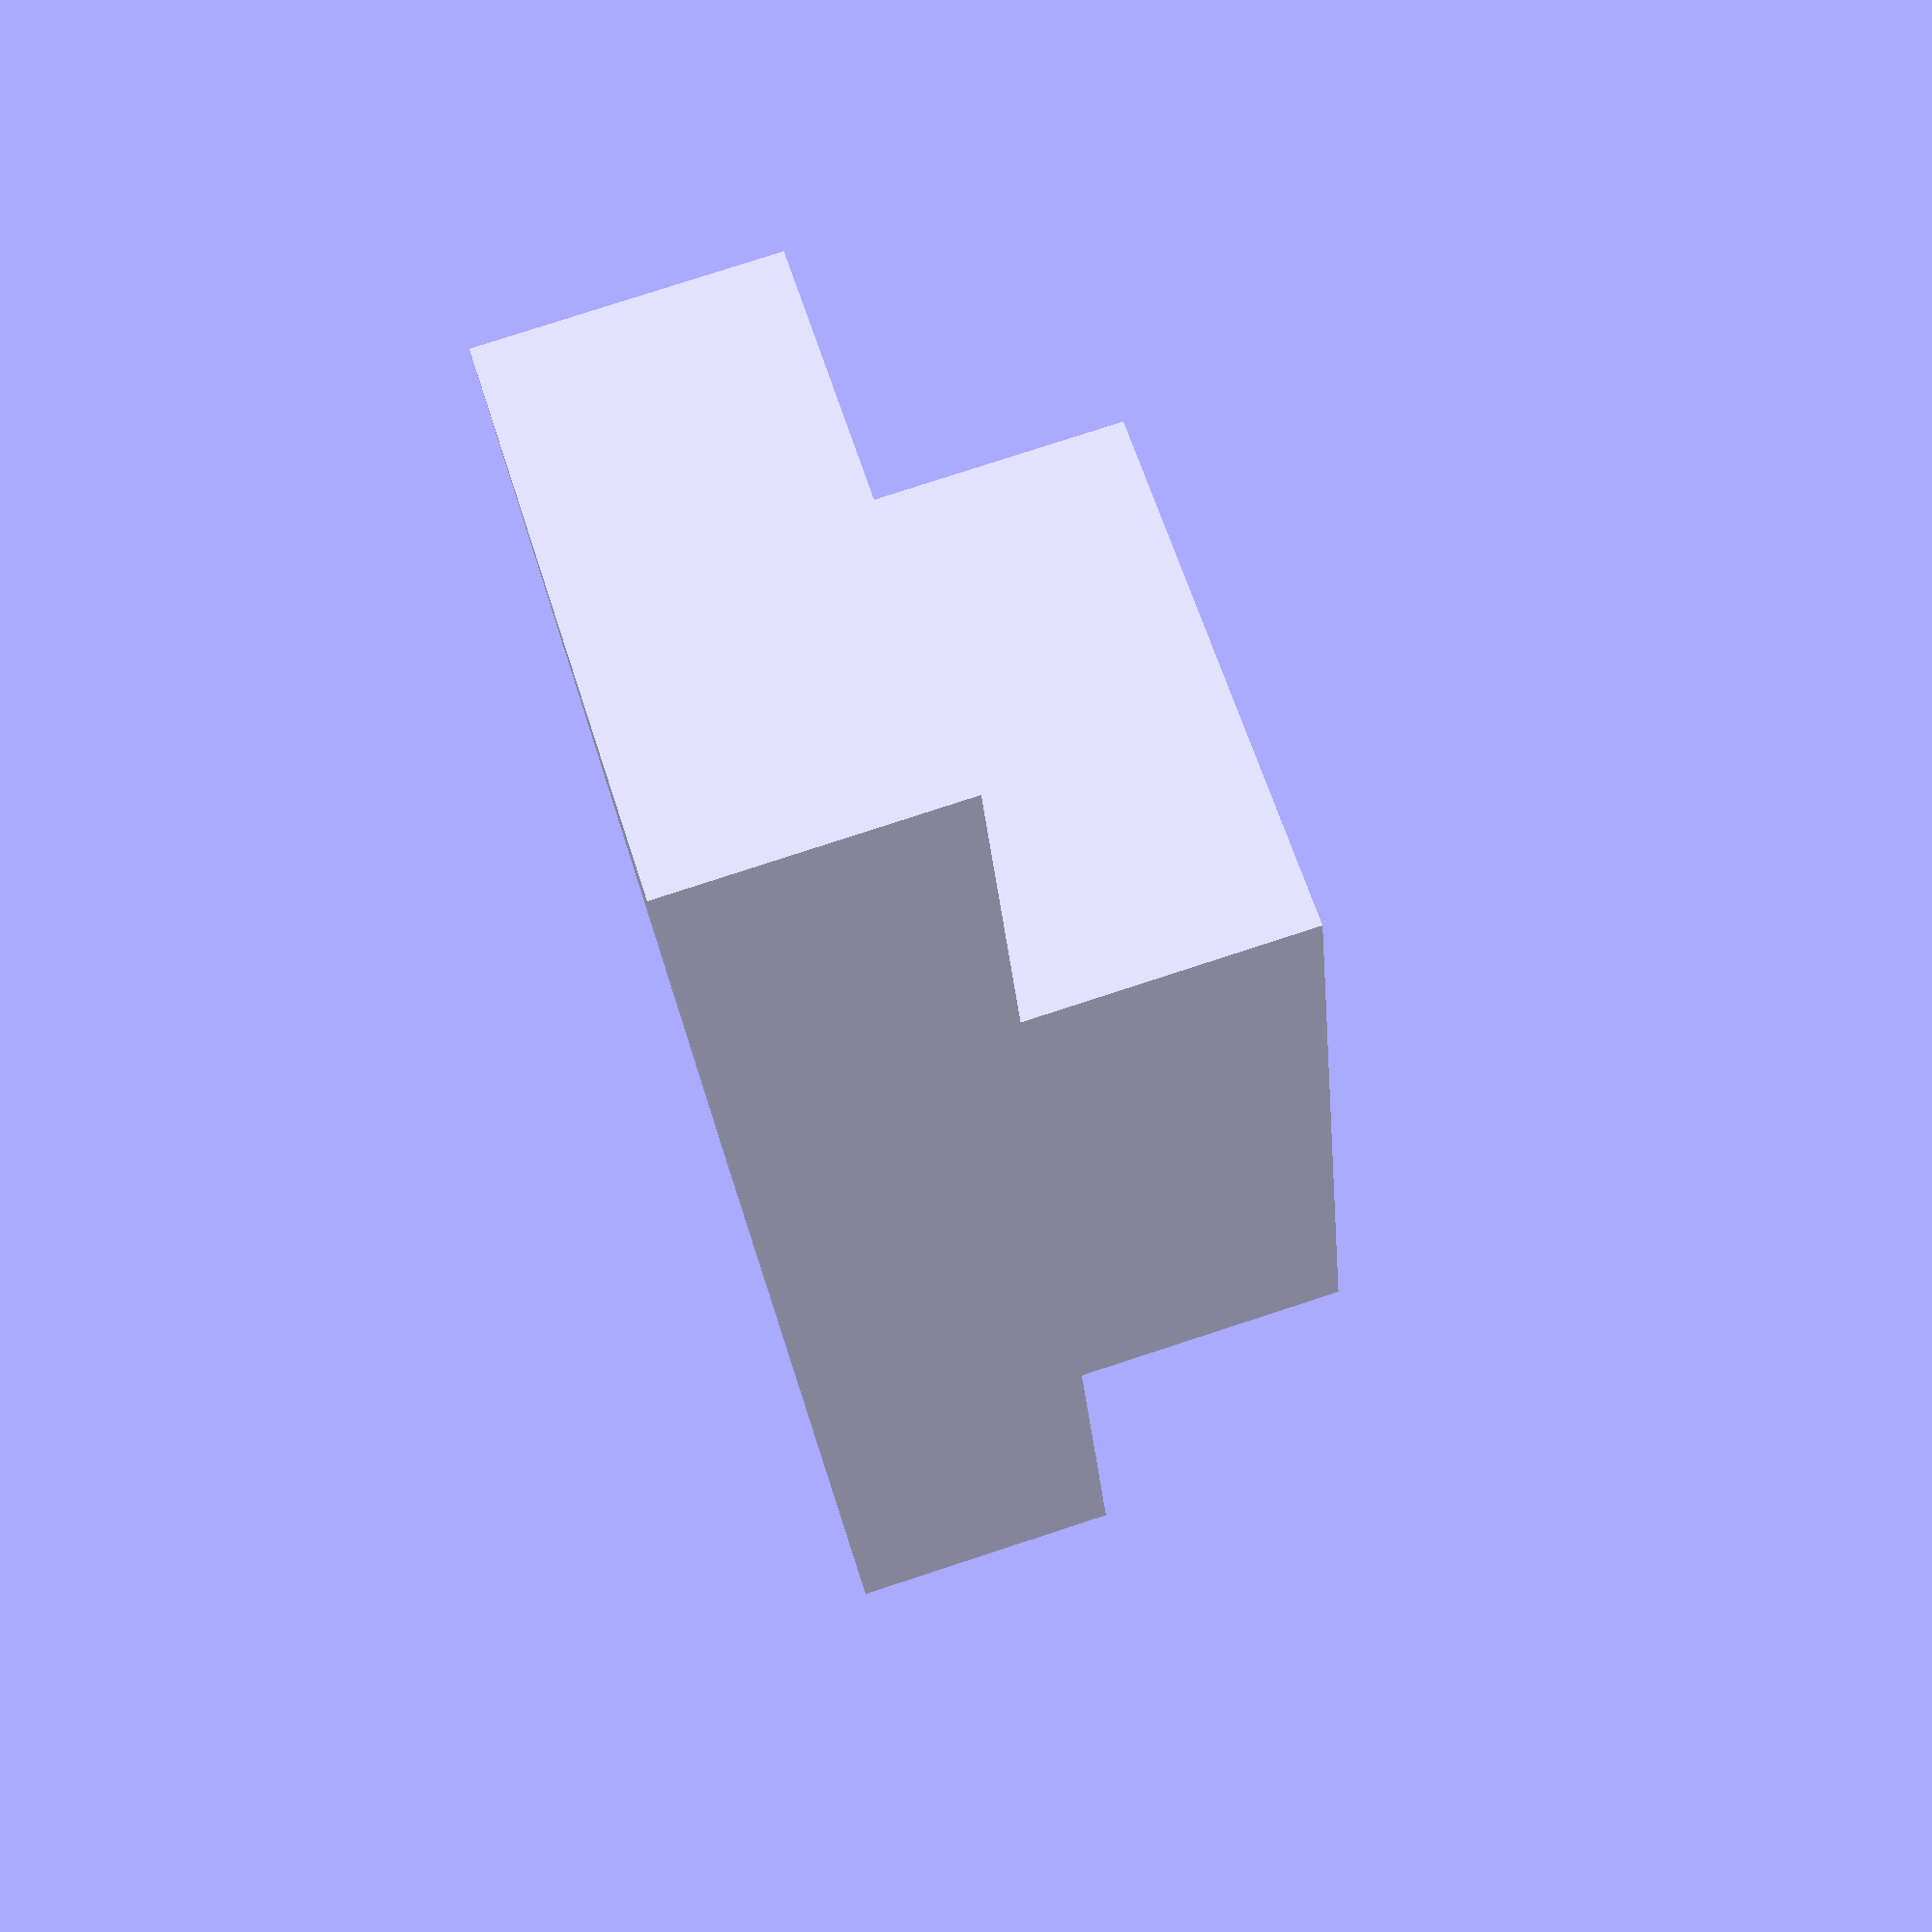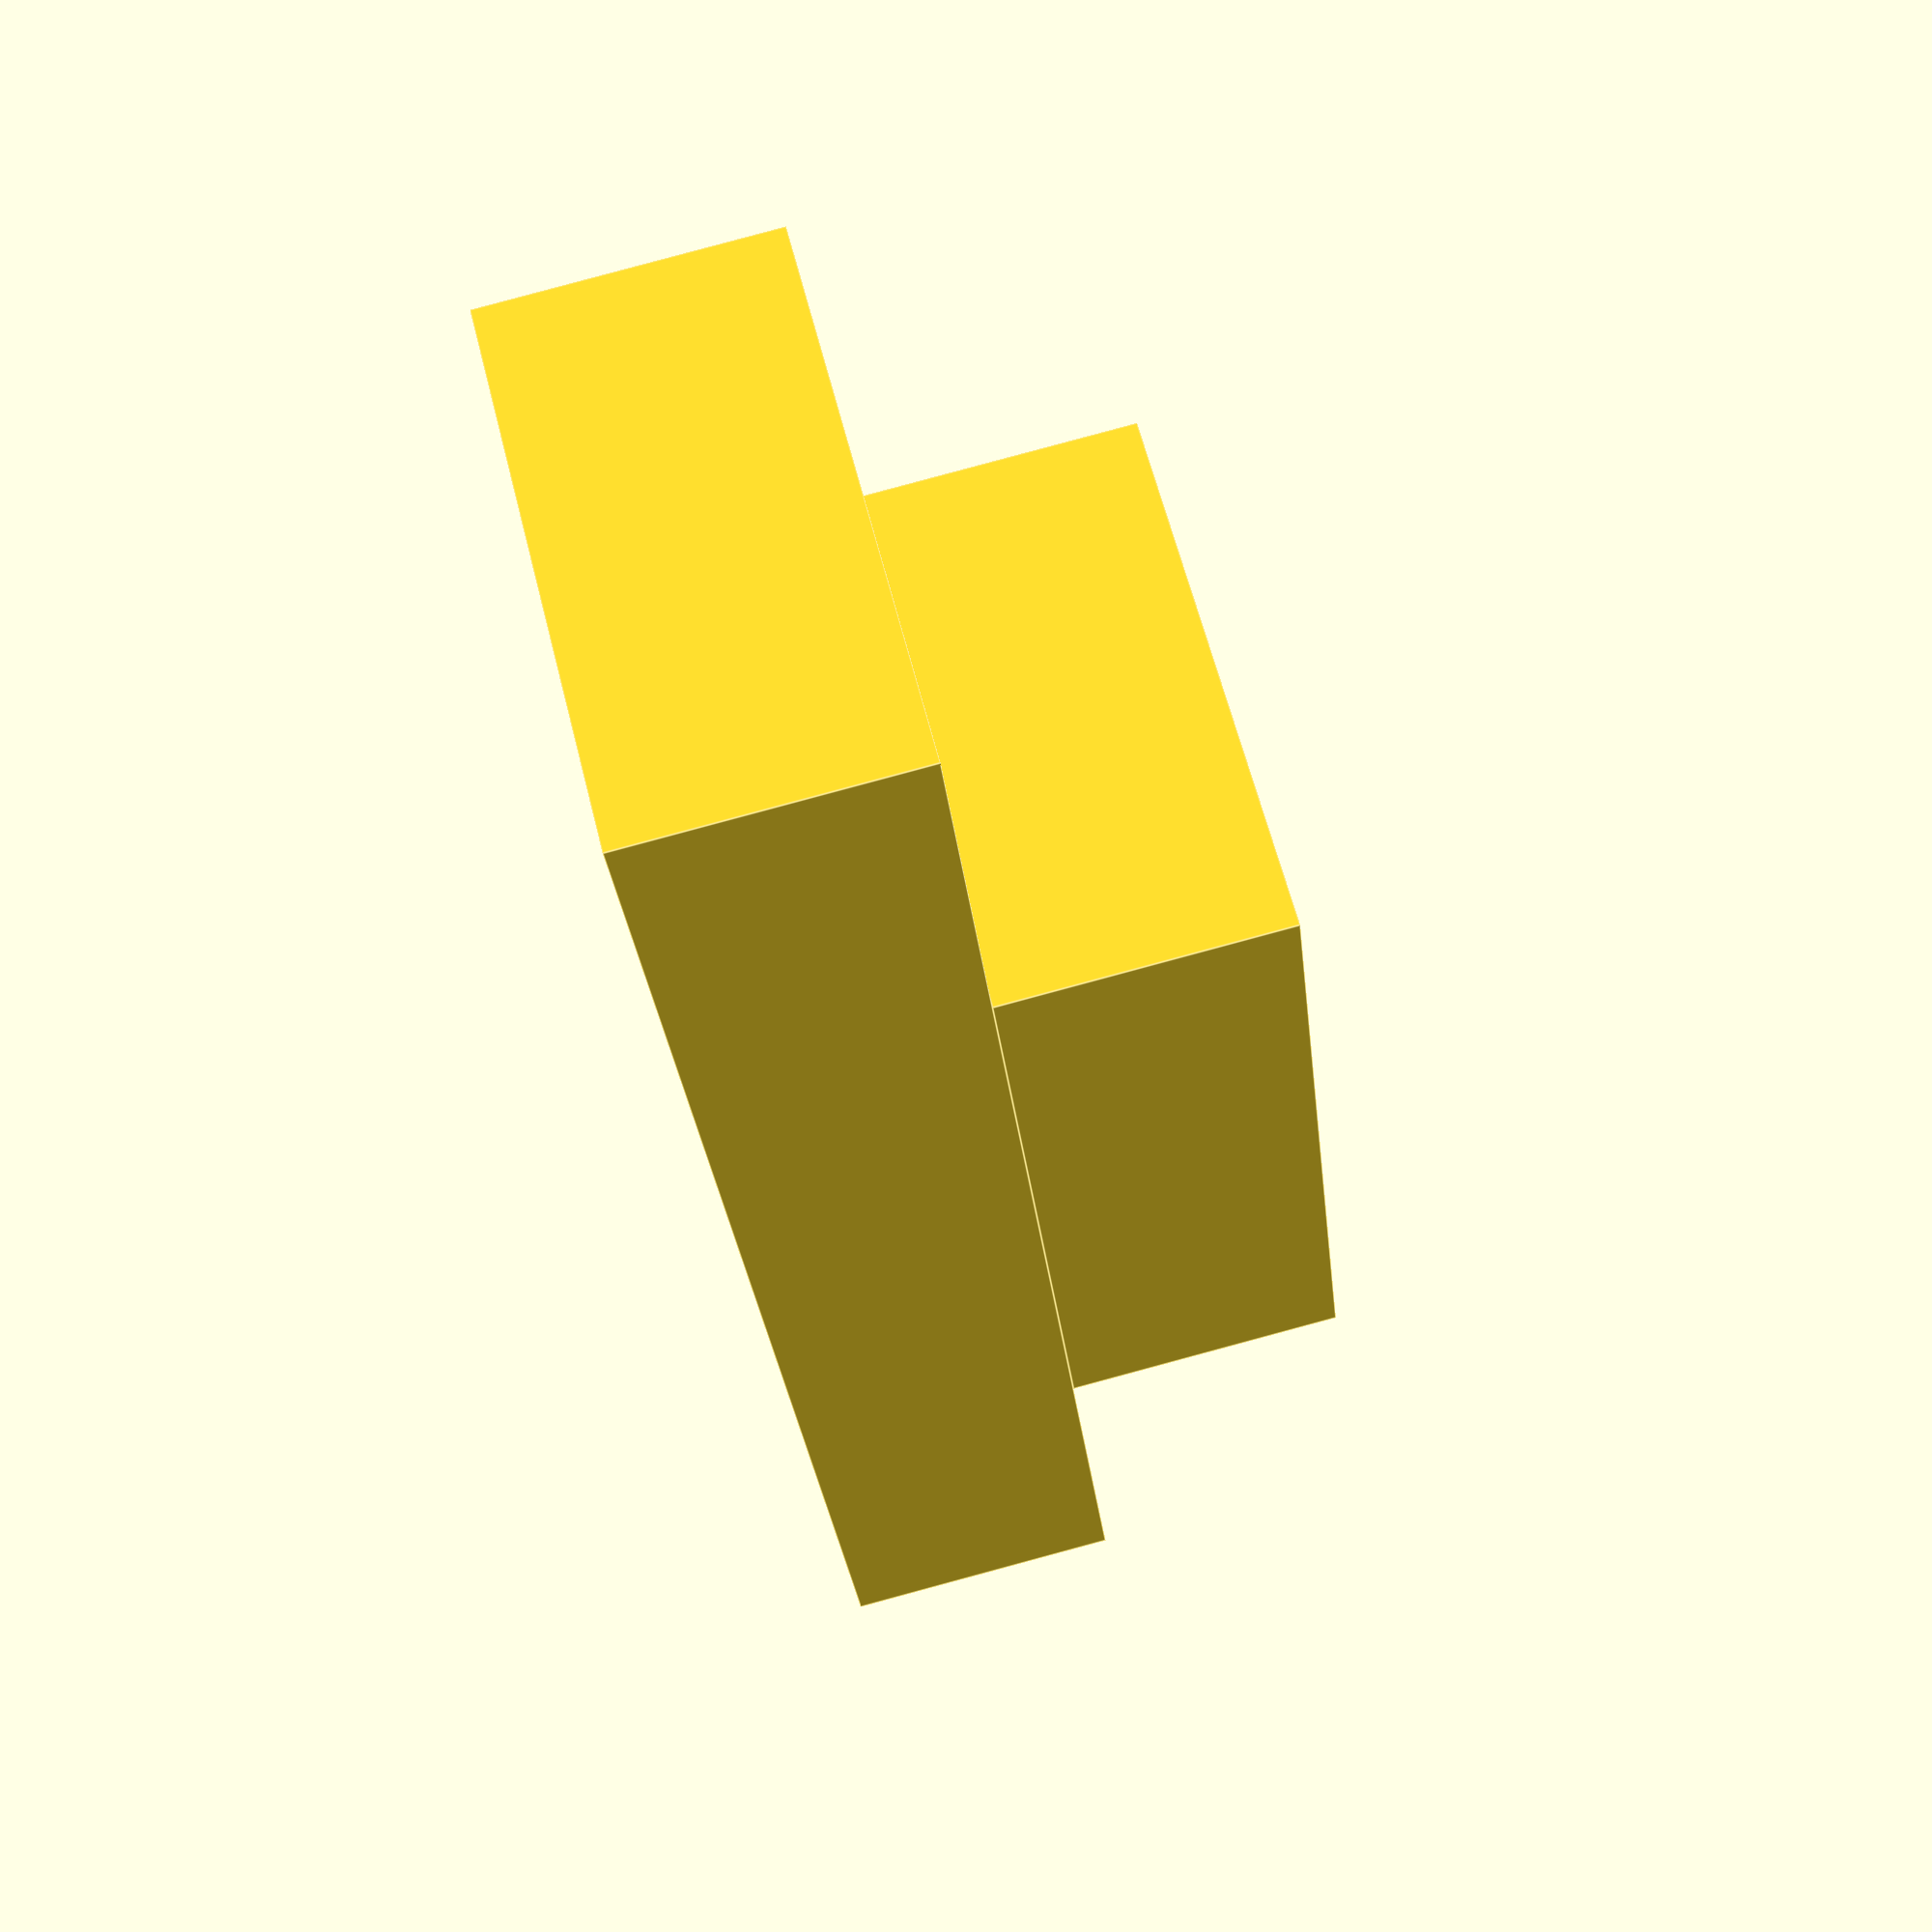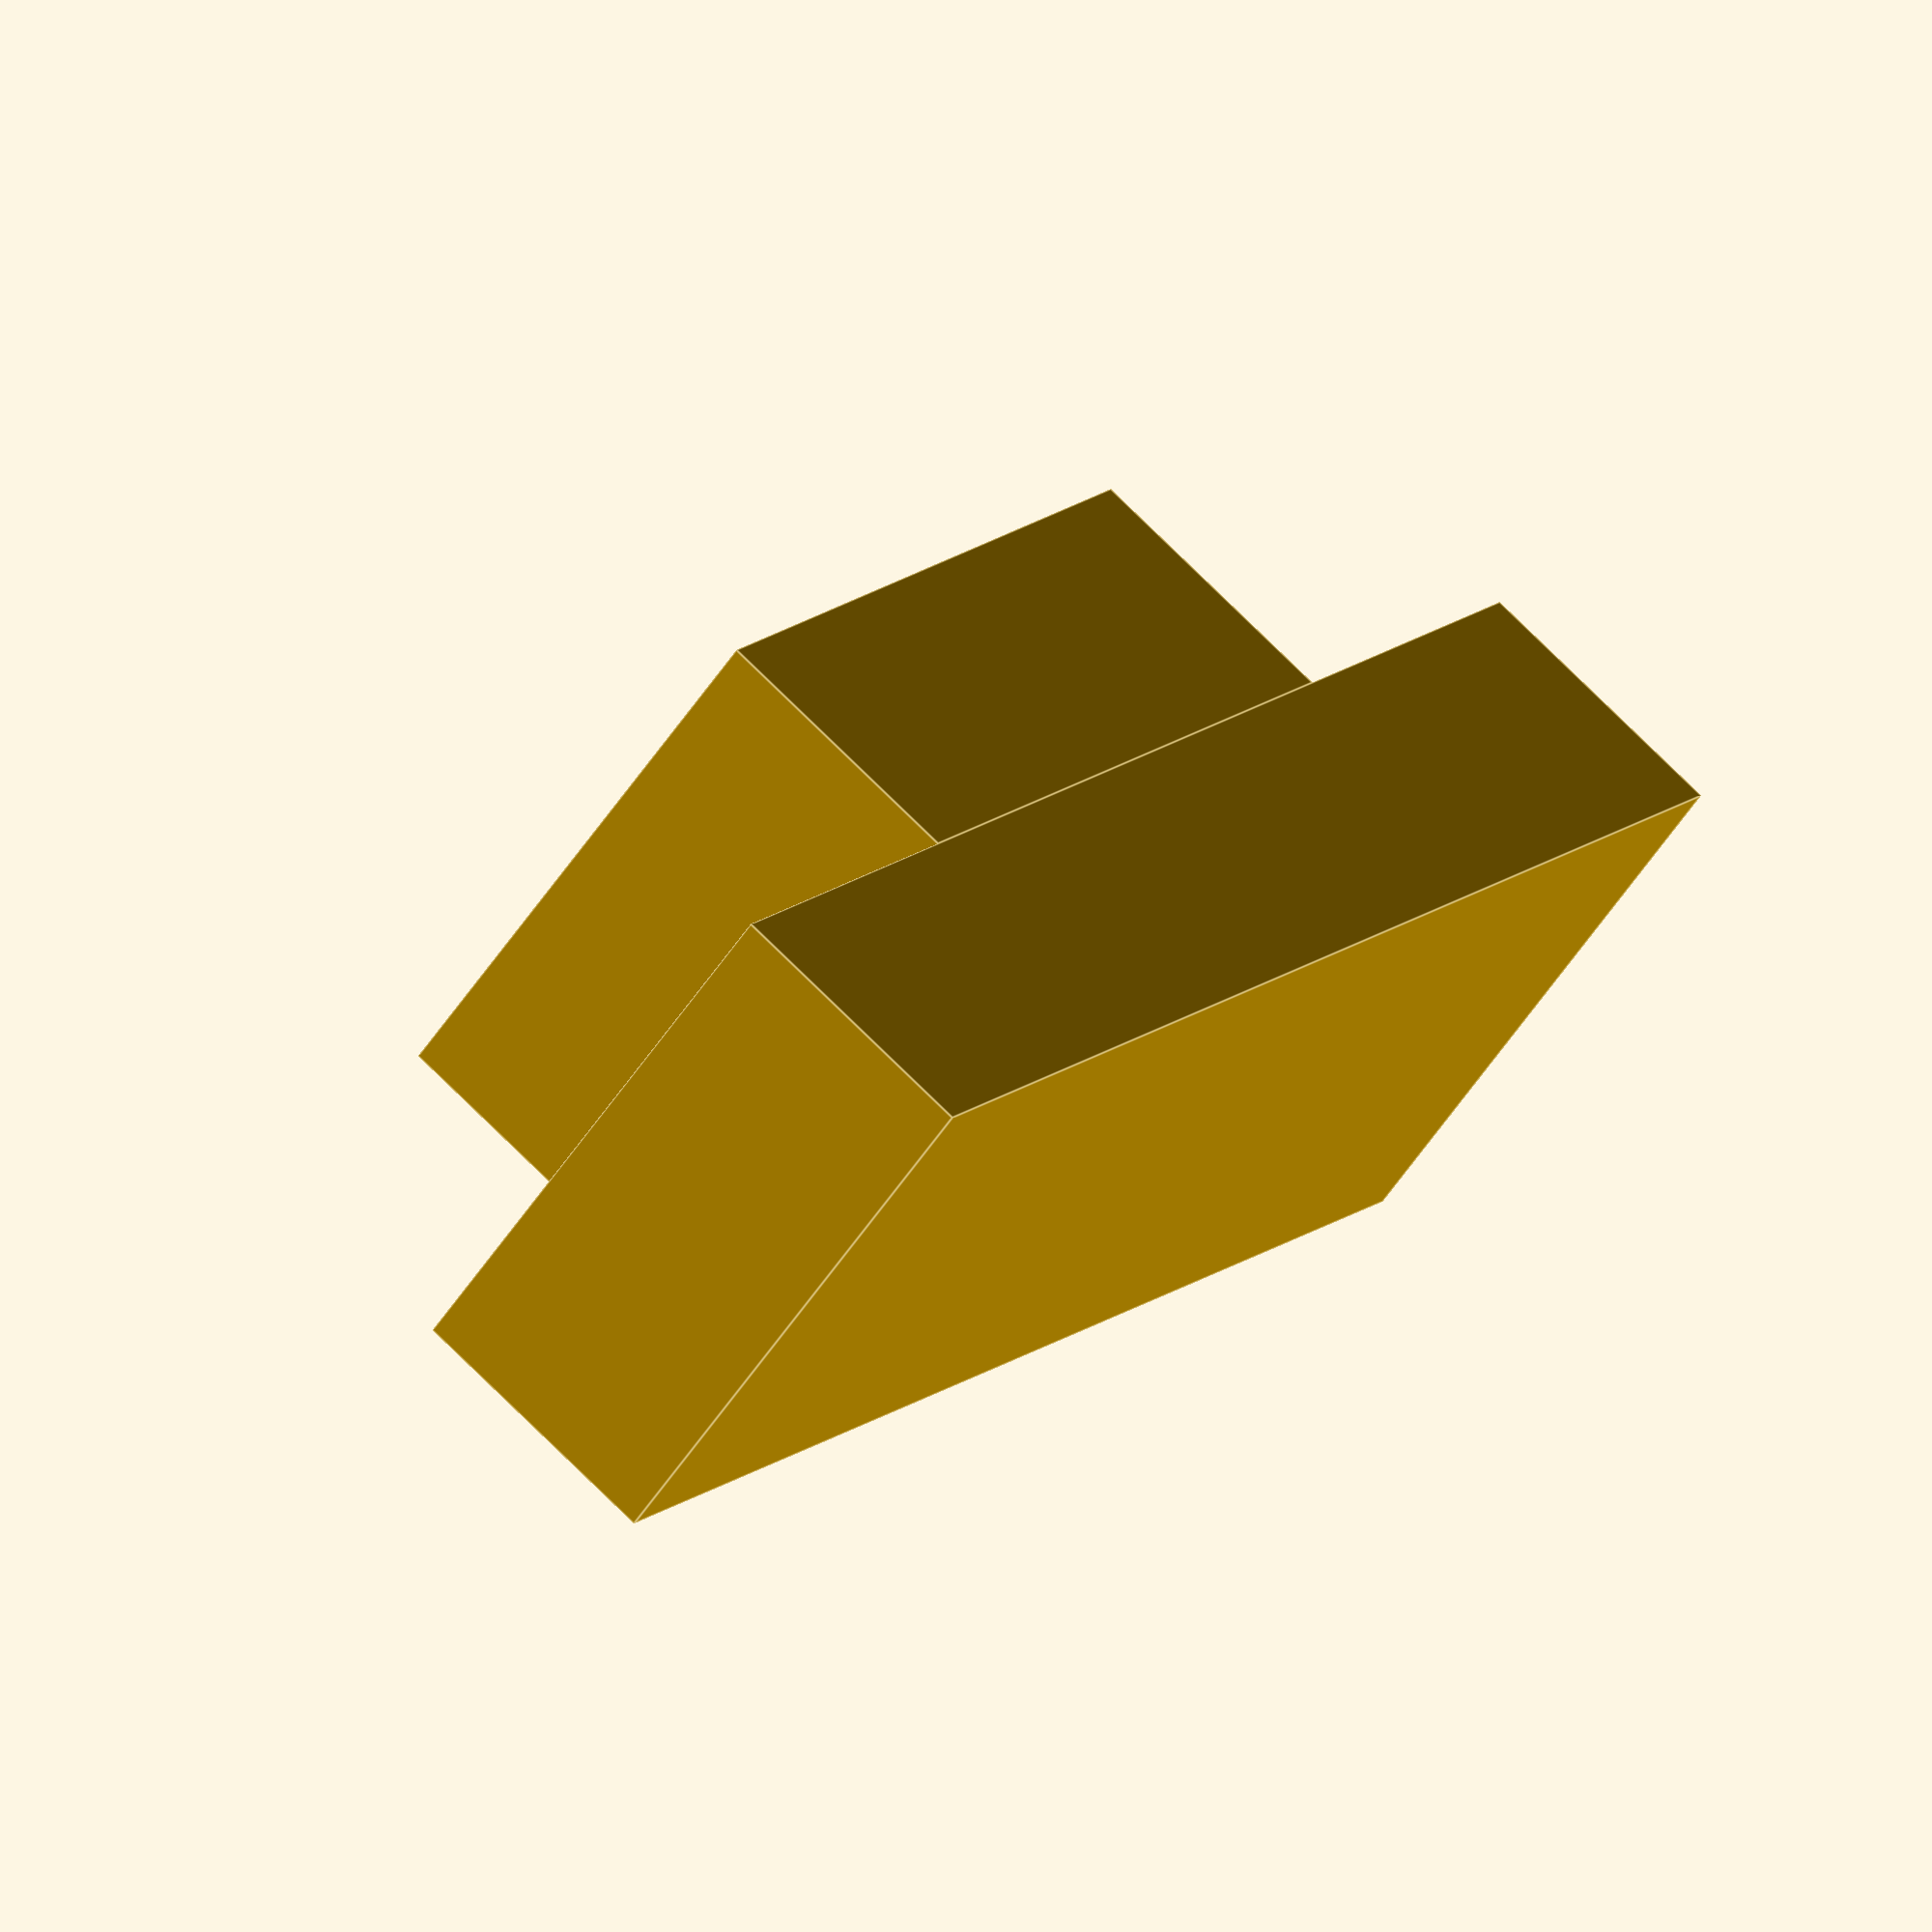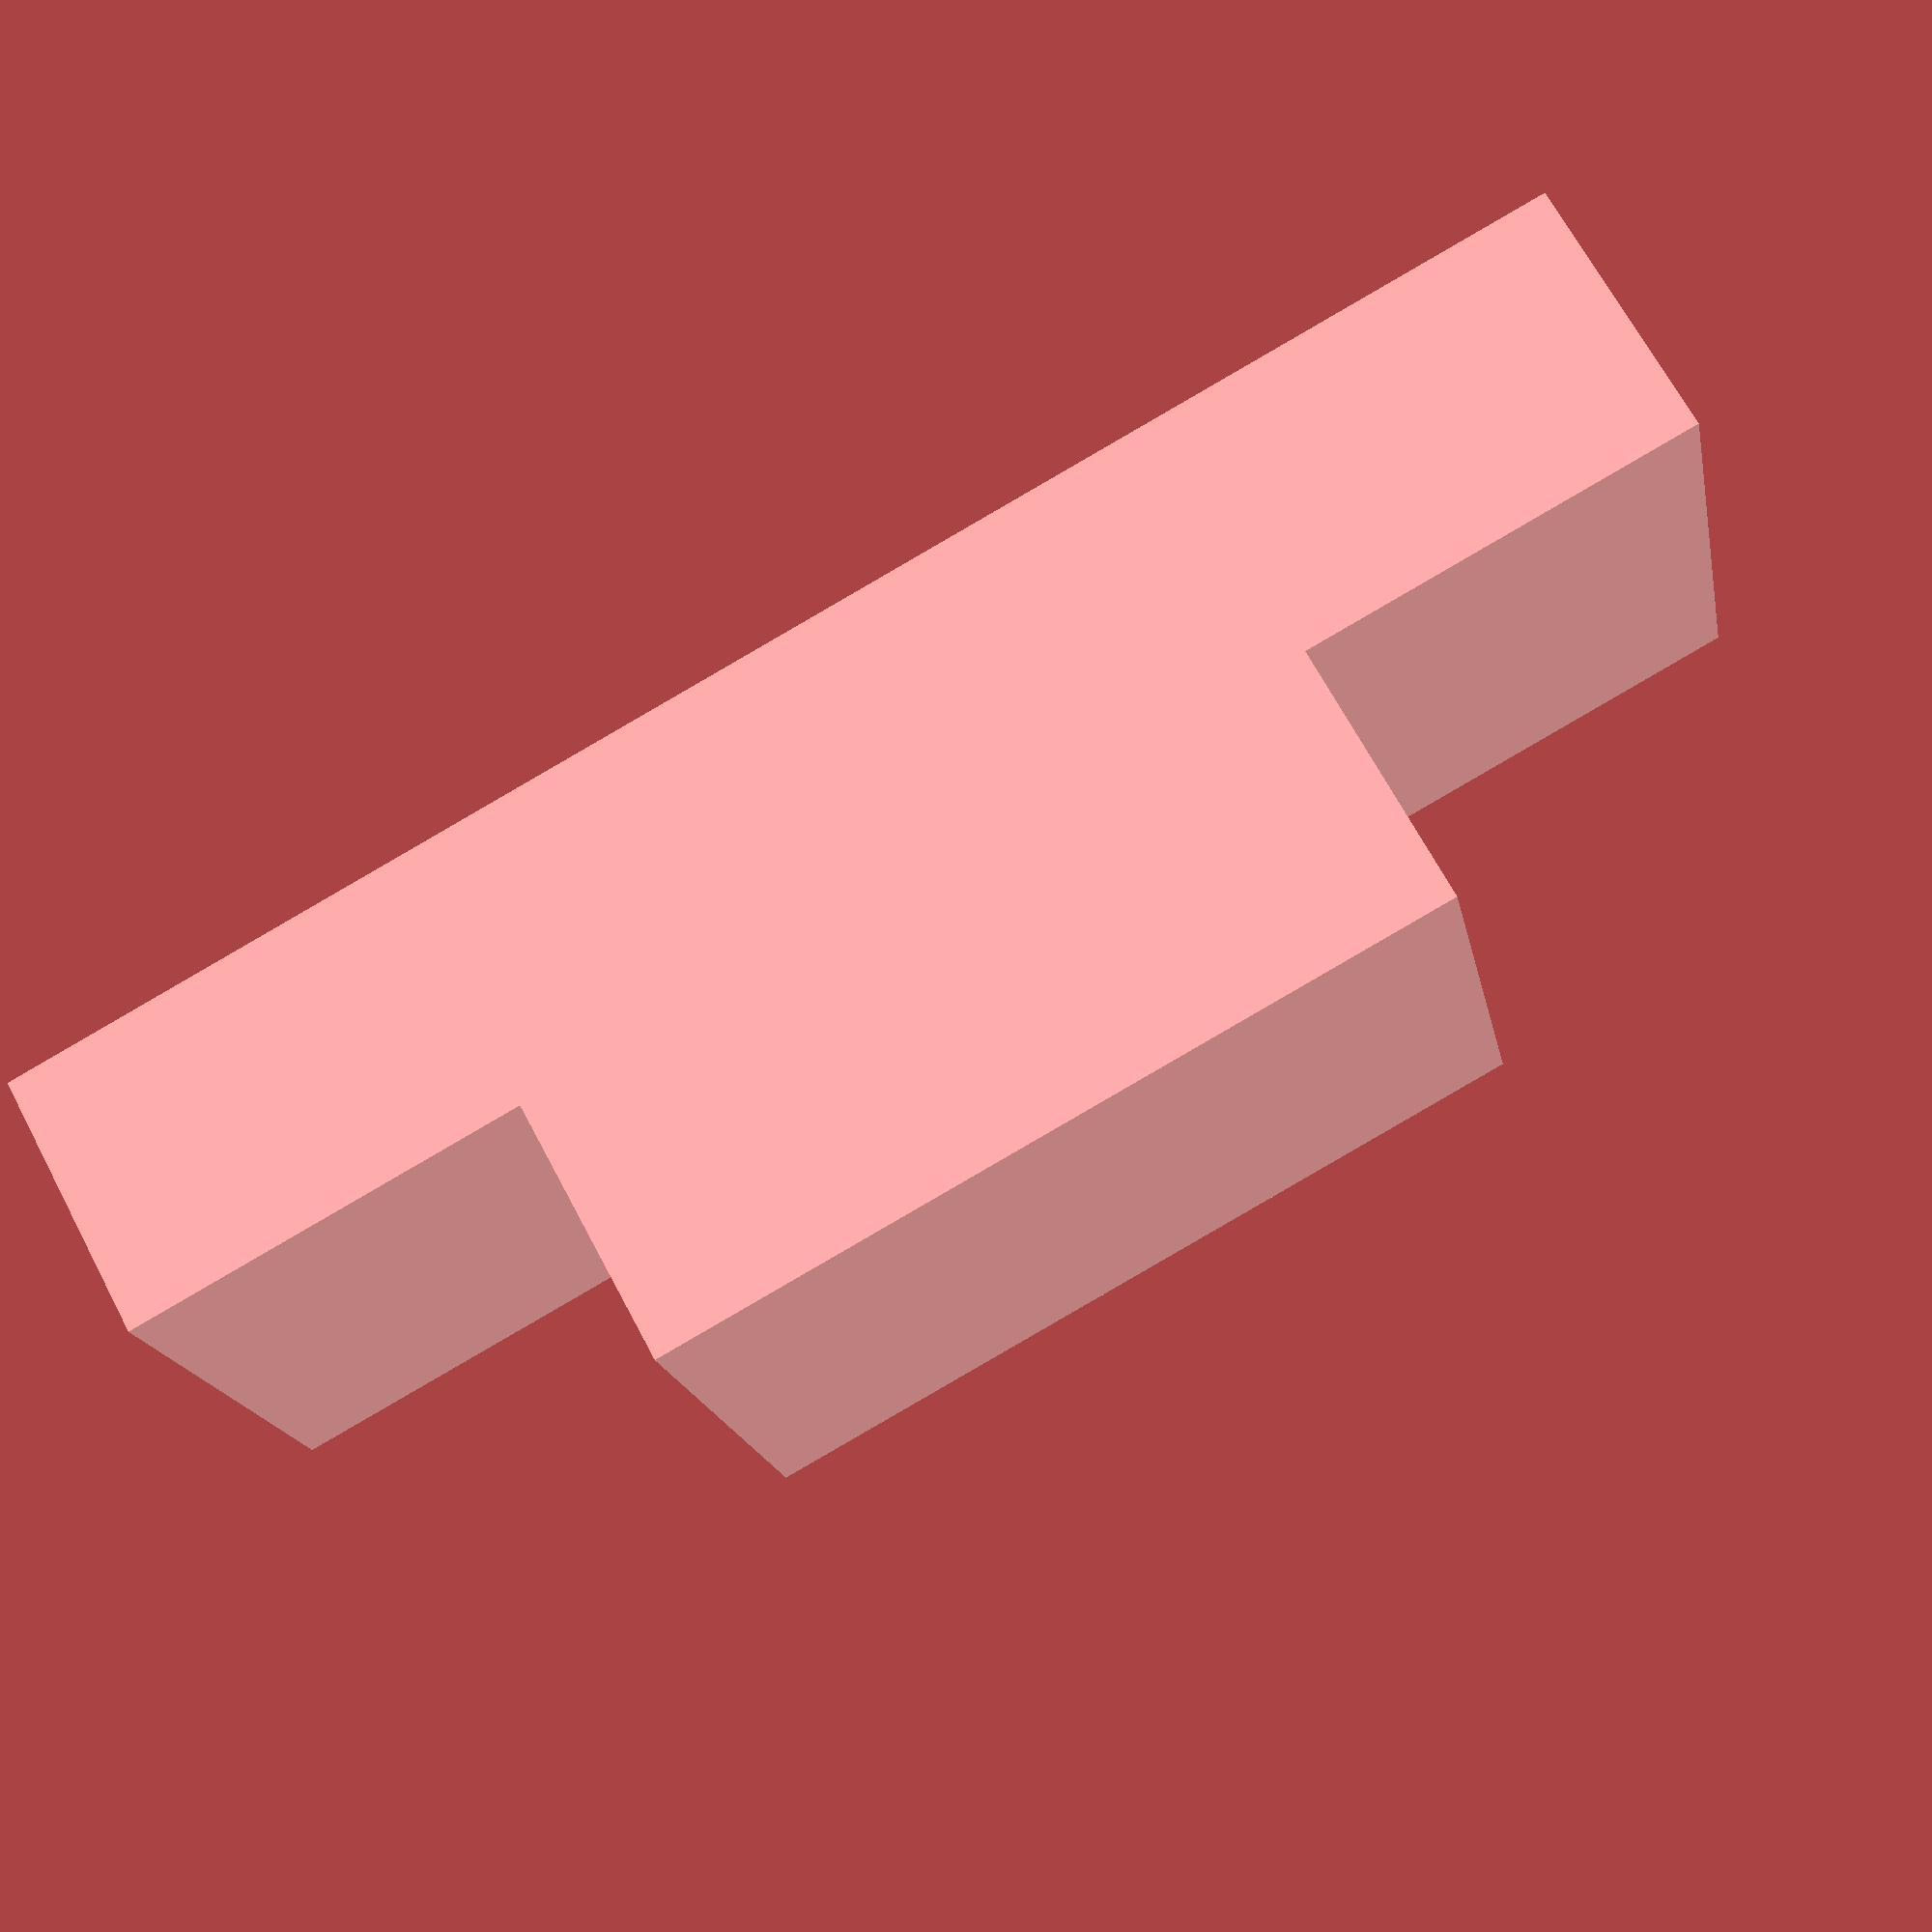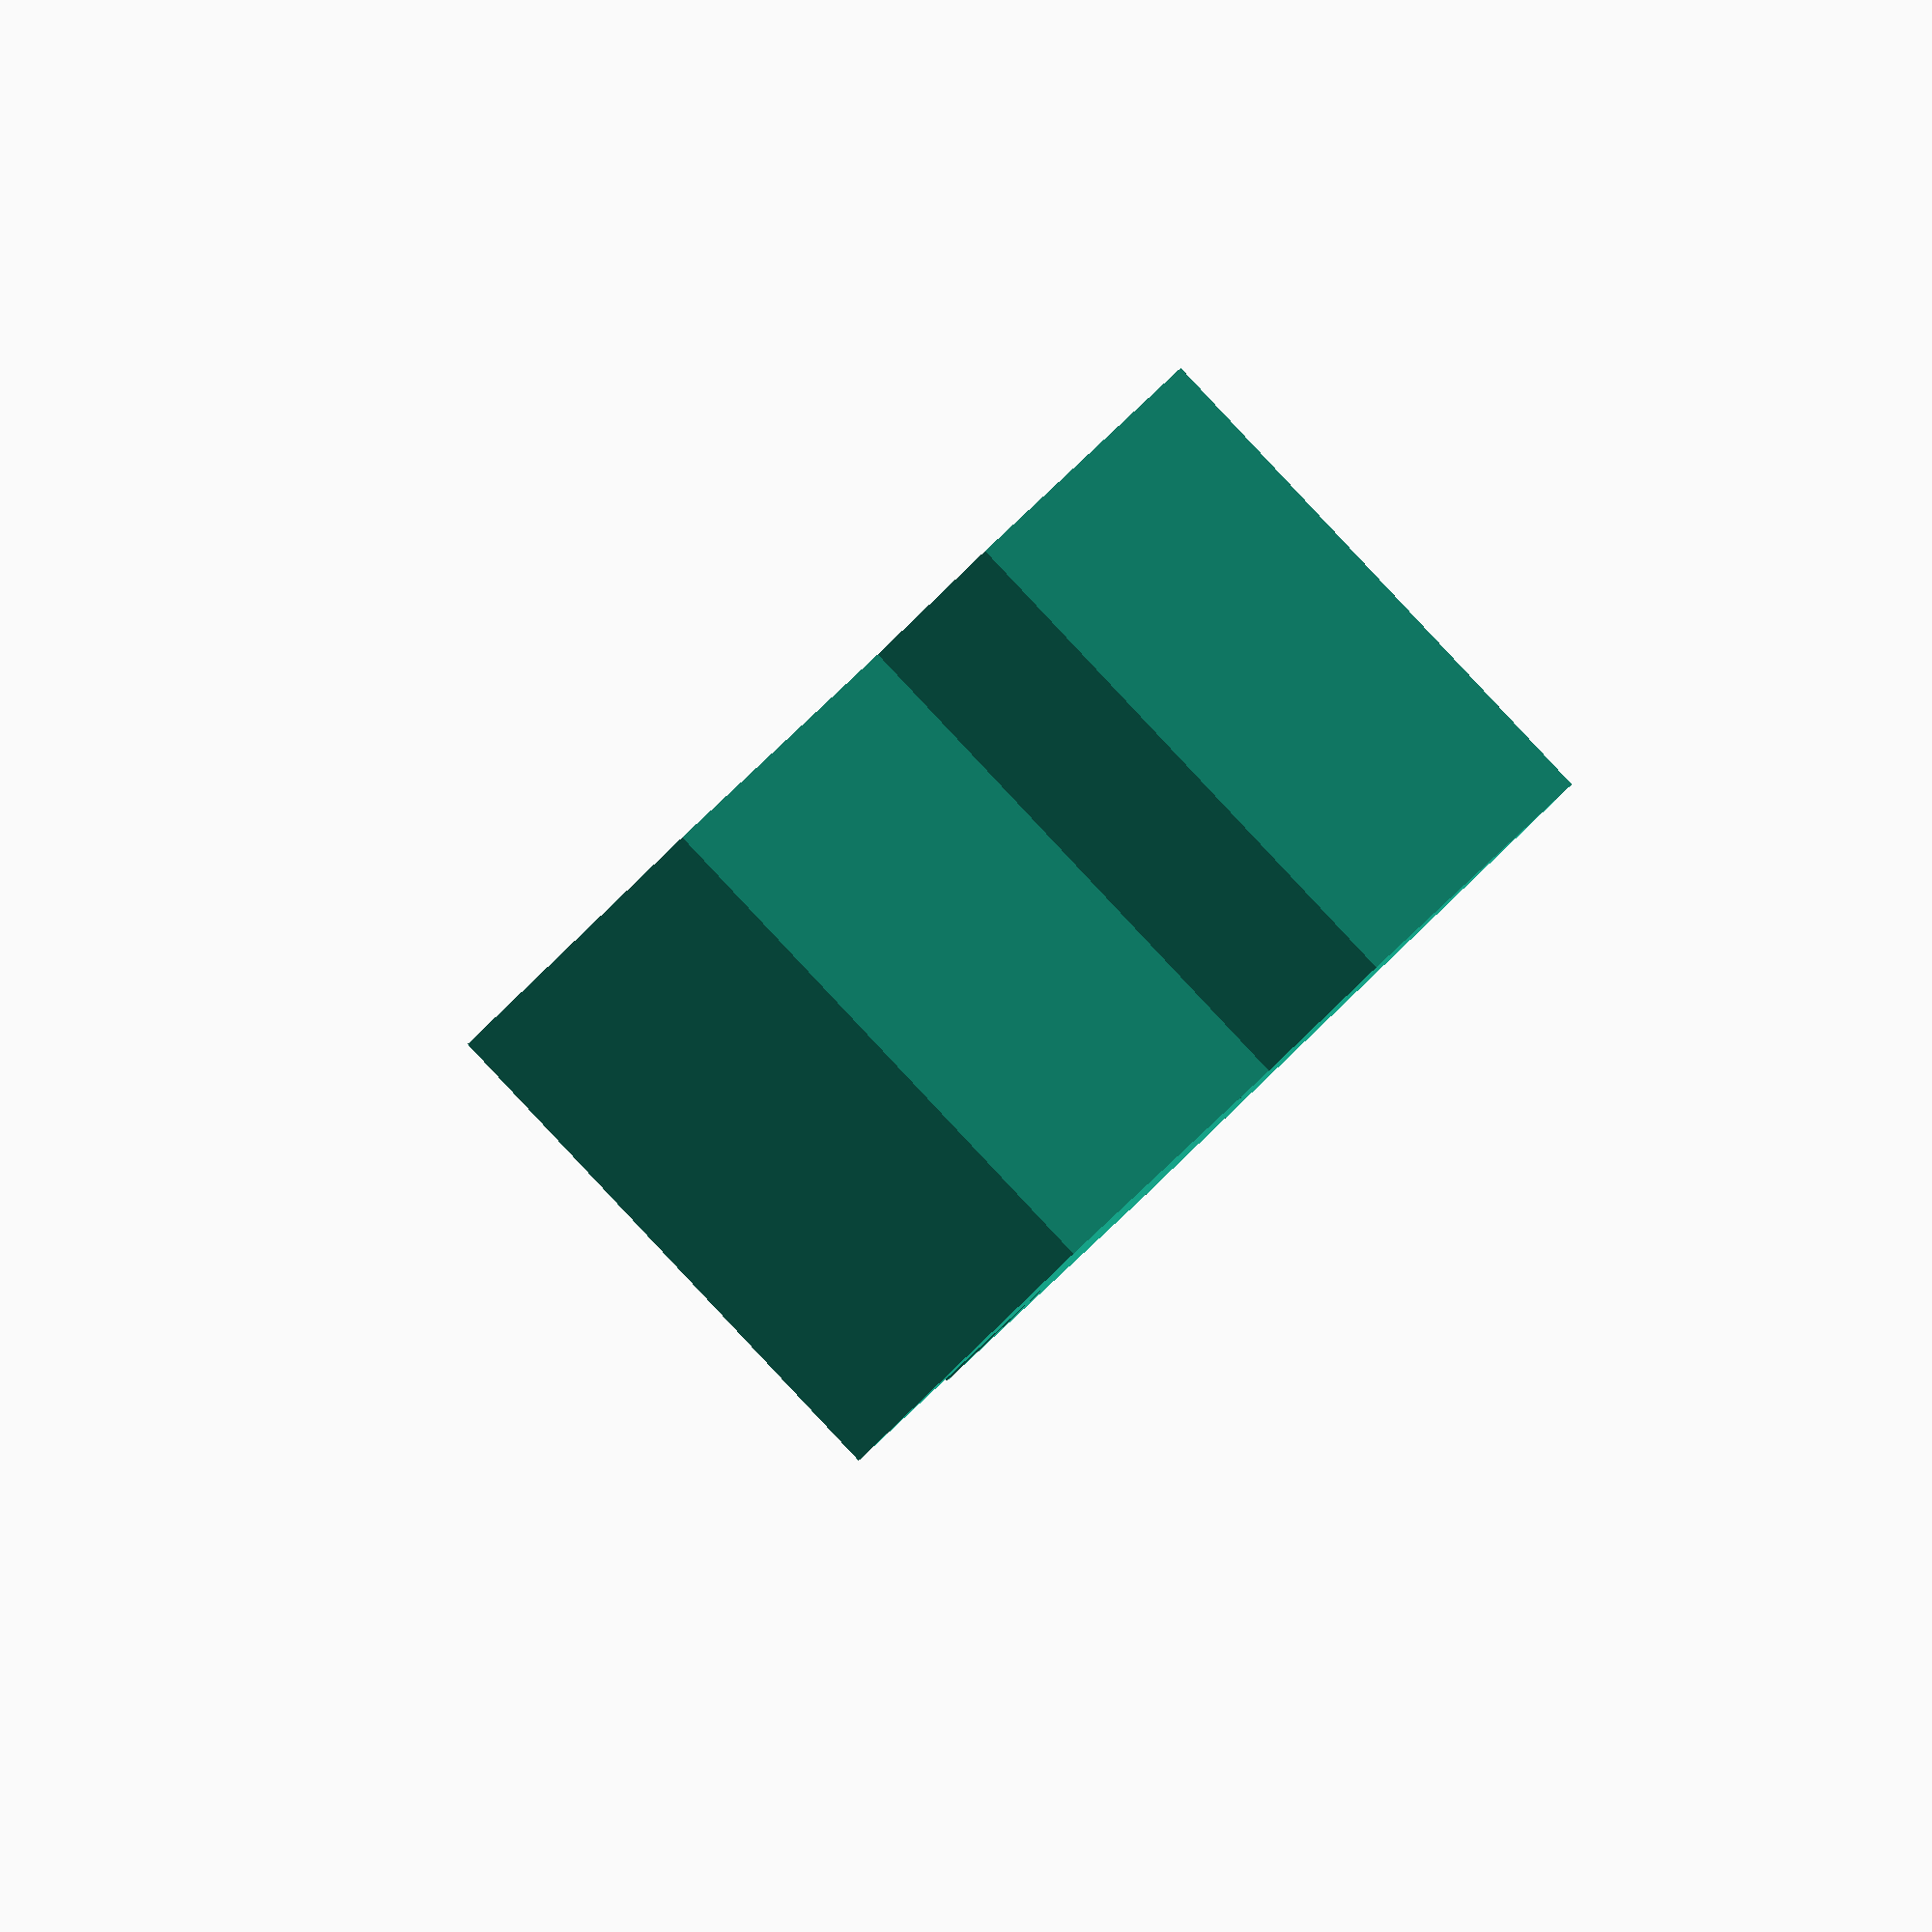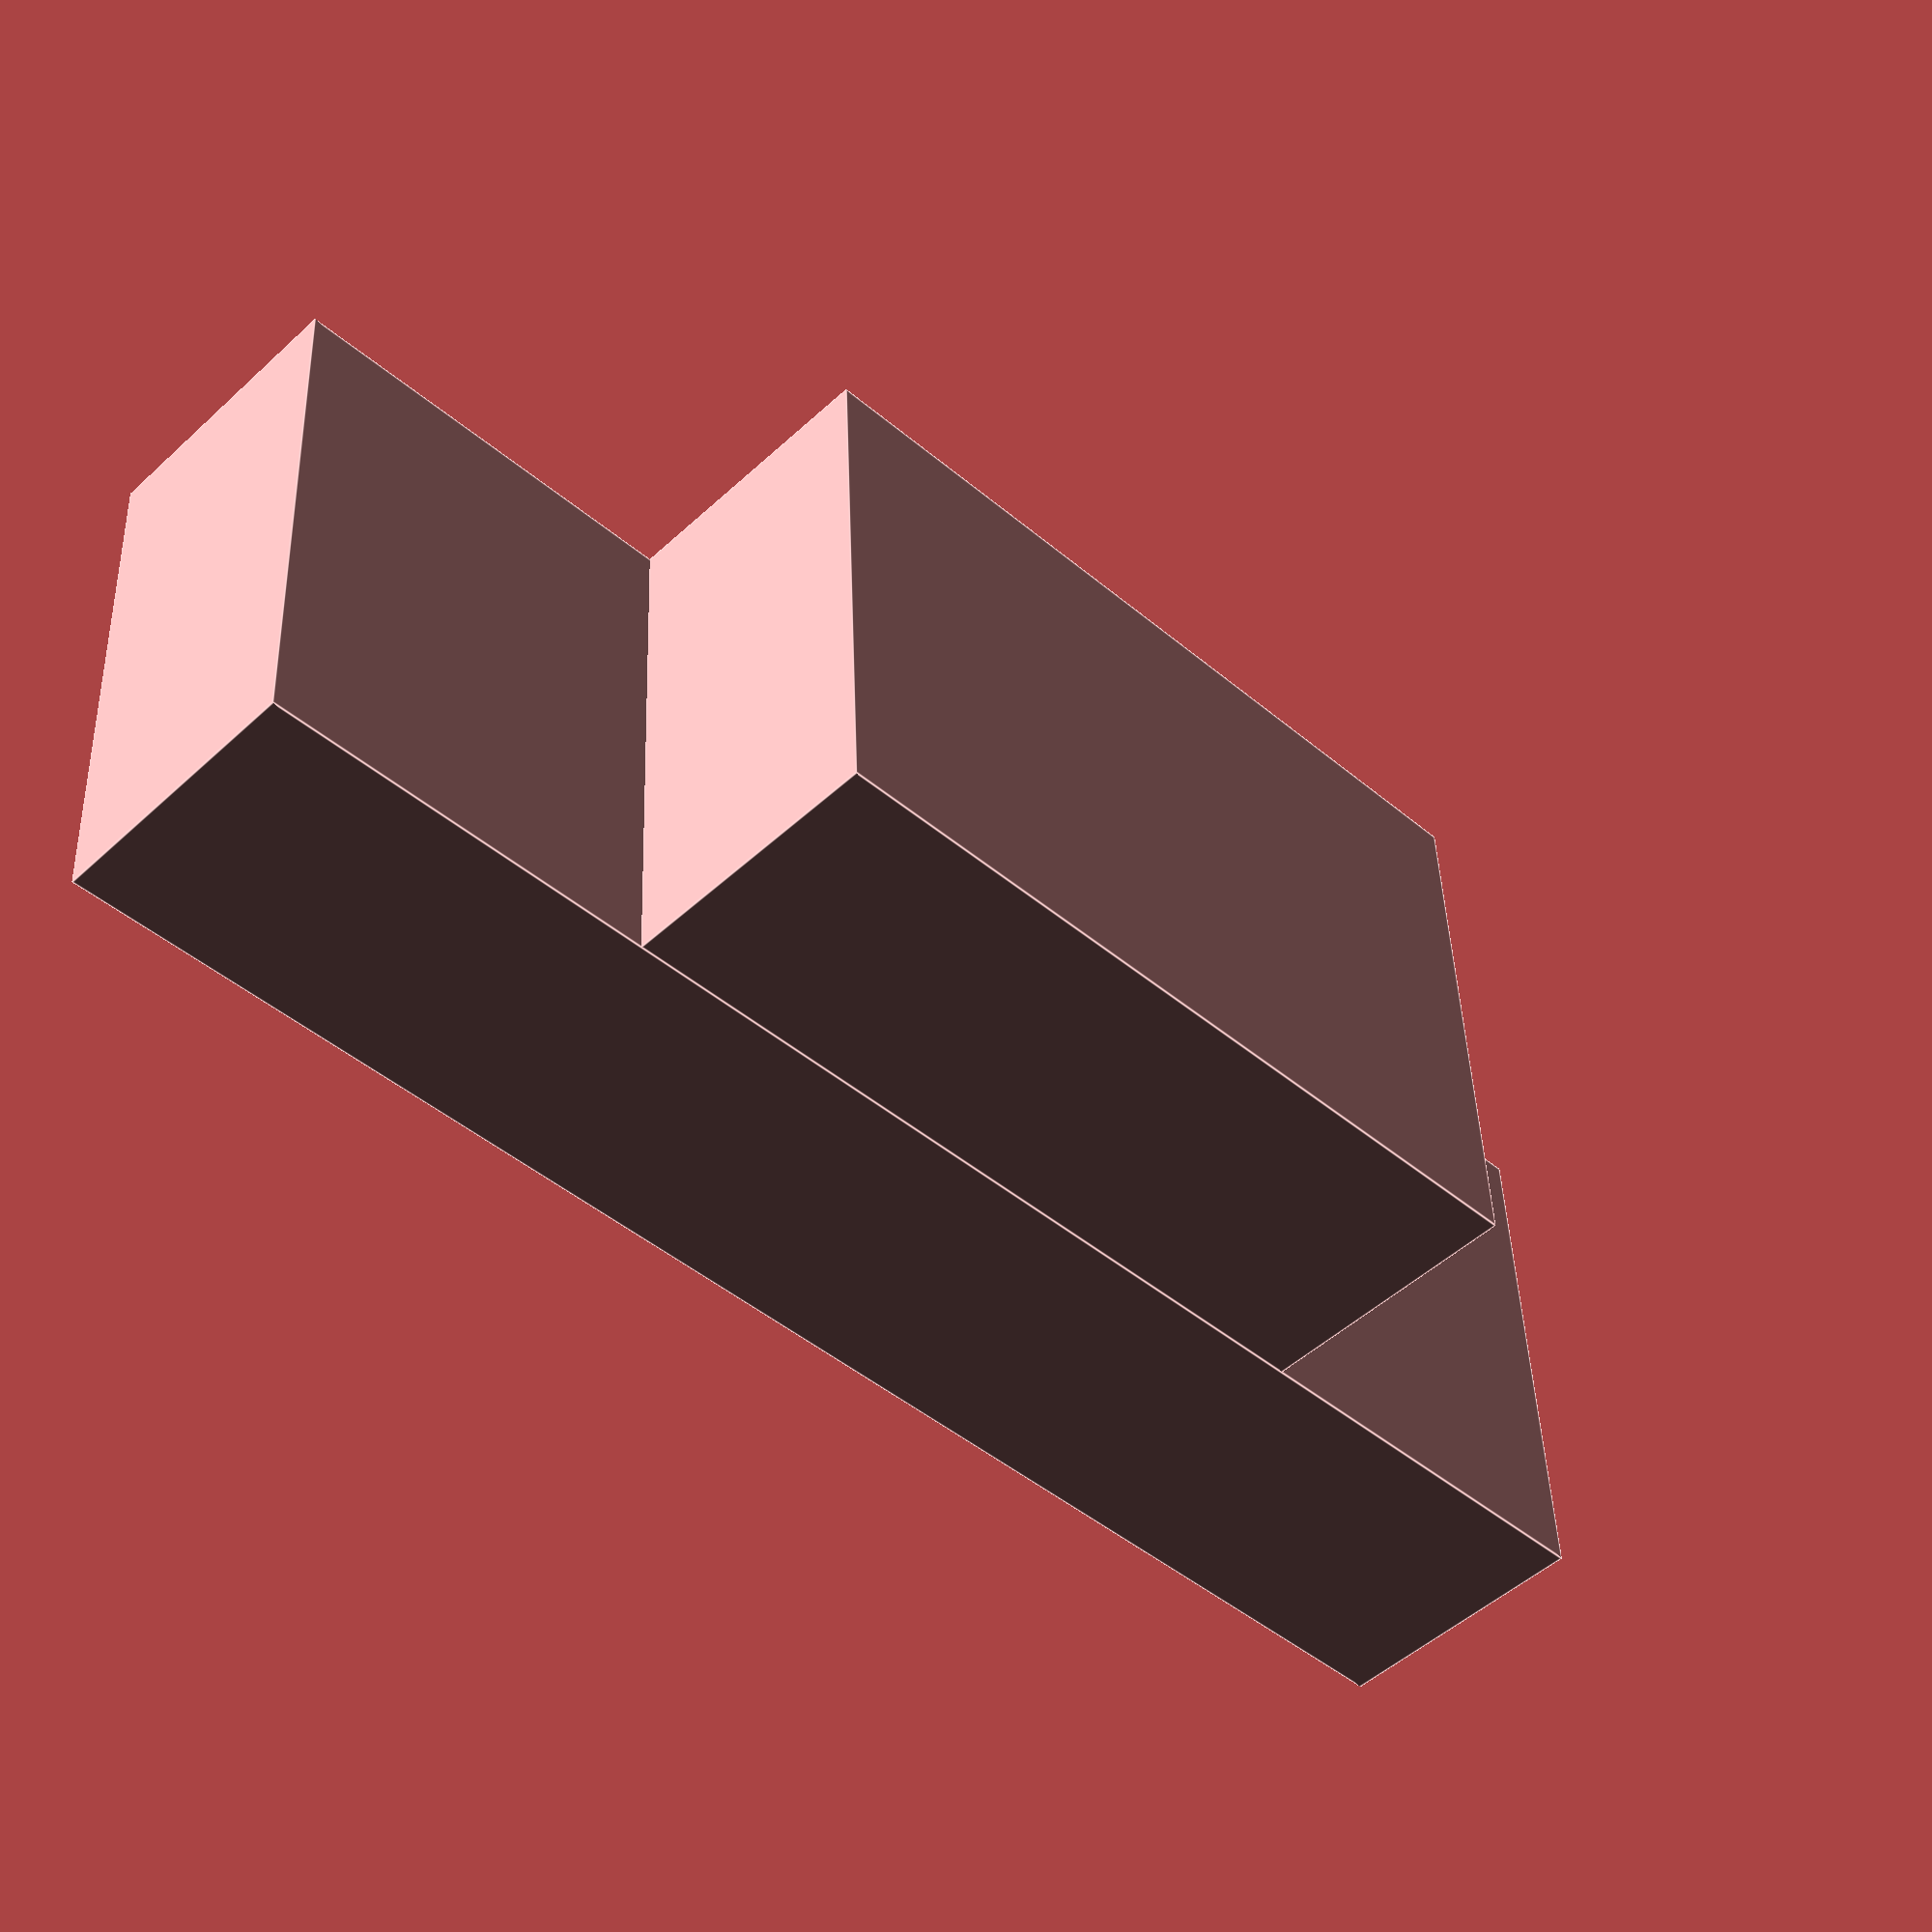
<openscad>
// Primer ejemplo de OPENSCAD
cube([60,20,10],center=true);
translate([0,0,10 - 0.001])
    cube([30,20,10],center=true);

</openscad>
<views>
elev=281.3 azim=105.9 roll=251.9 proj=p view=wireframe
elev=275.7 azim=293.5 roll=254.9 proj=p view=edges
elev=286.9 azim=308.1 roll=135.1 proj=o view=edges
elev=292.6 azim=348.4 roll=332.1 proj=p view=wireframe
elev=298.5 azim=290.1 roll=43.2 proj=o view=wireframe
elev=48.9 azim=357.3 roll=315.7 proj=p view=edges
</views>
